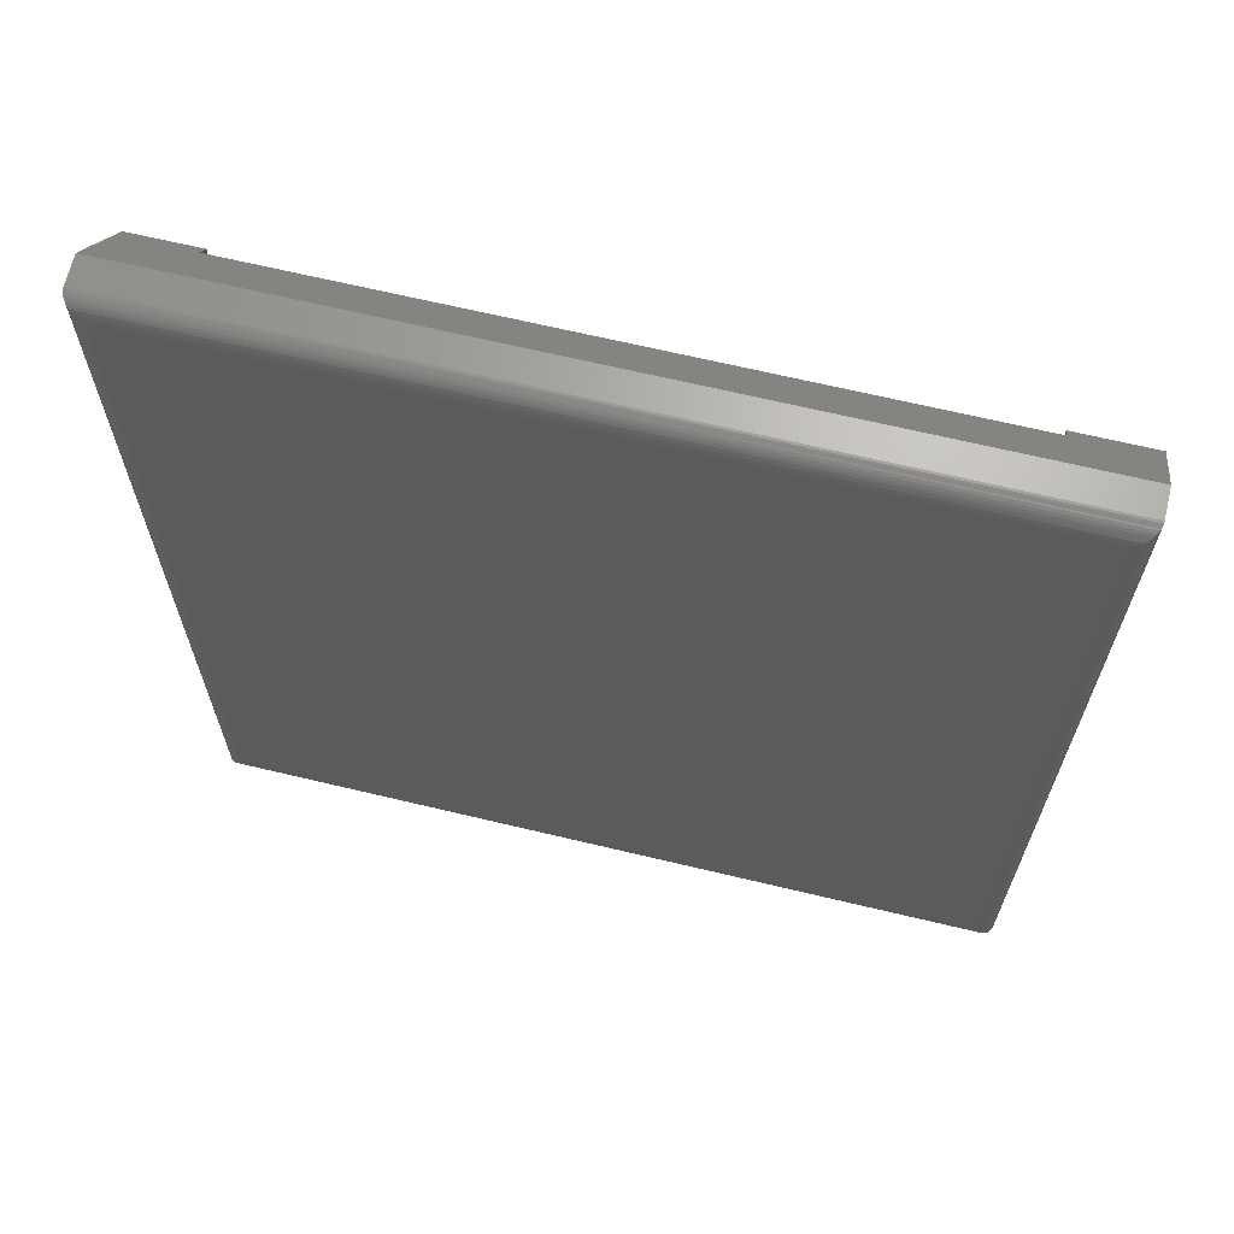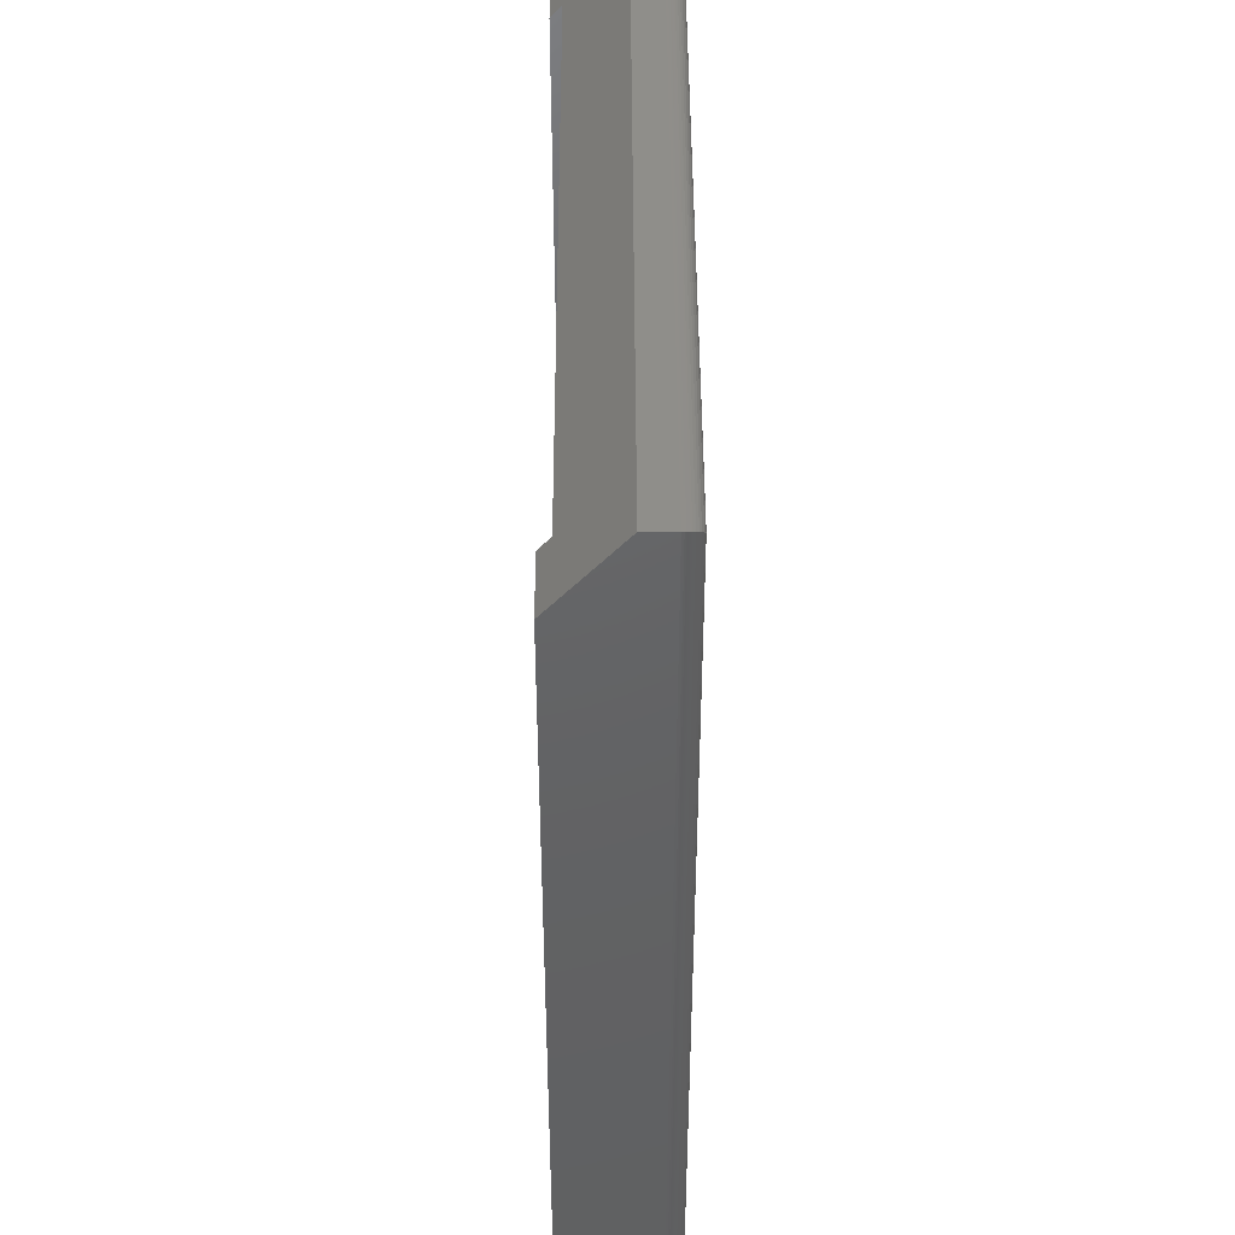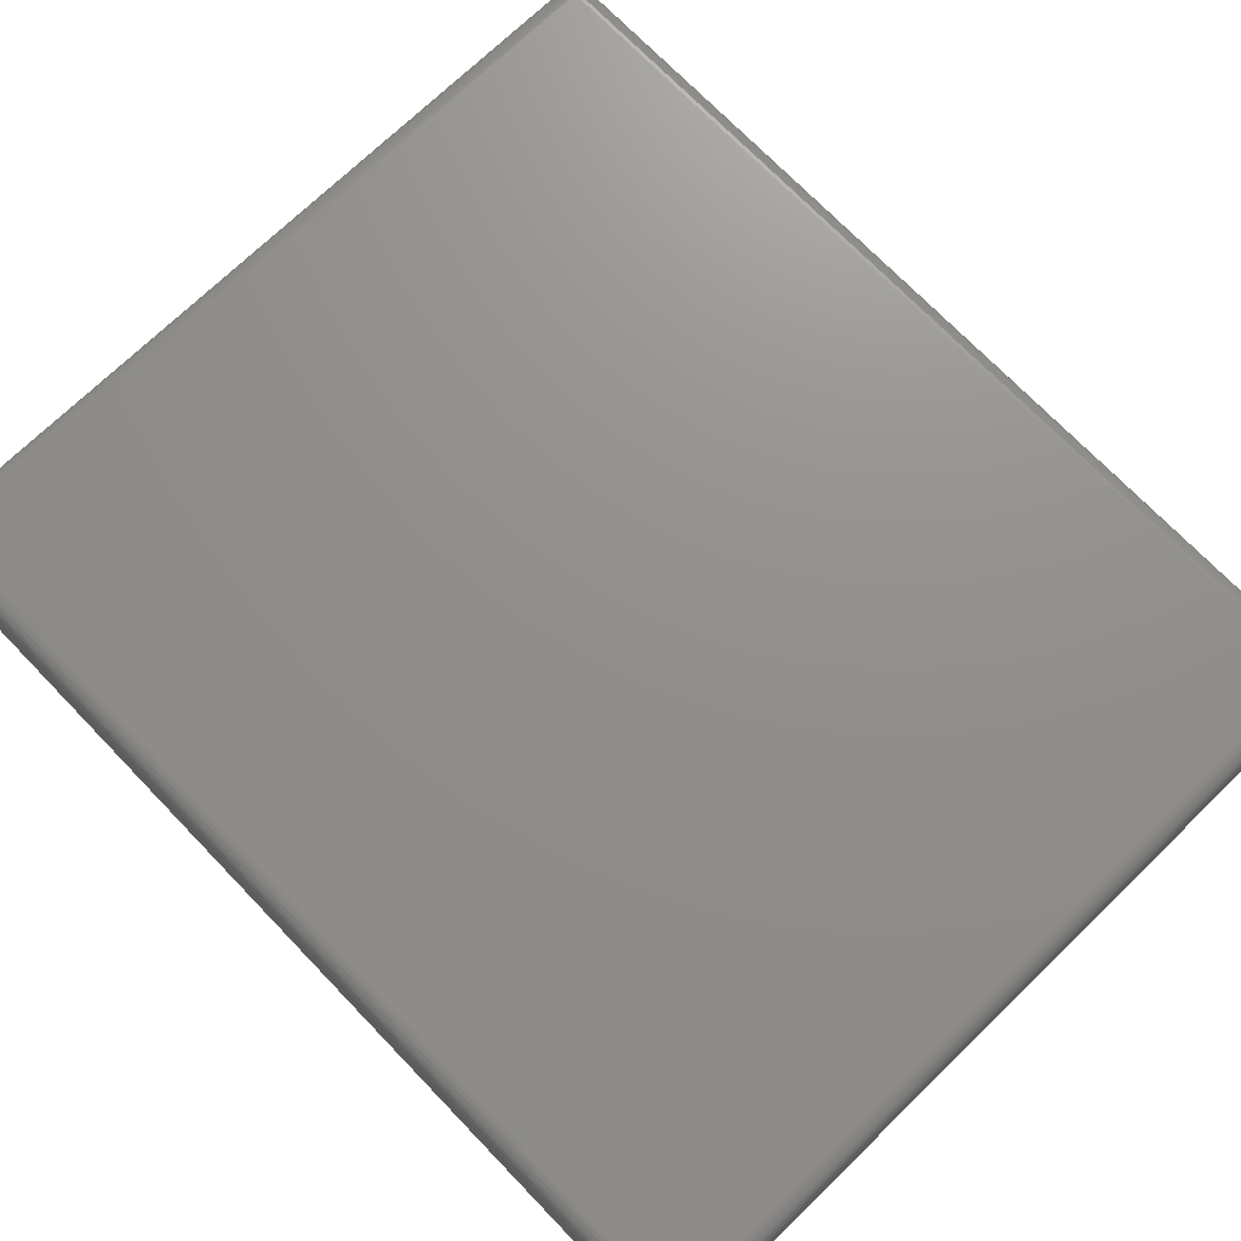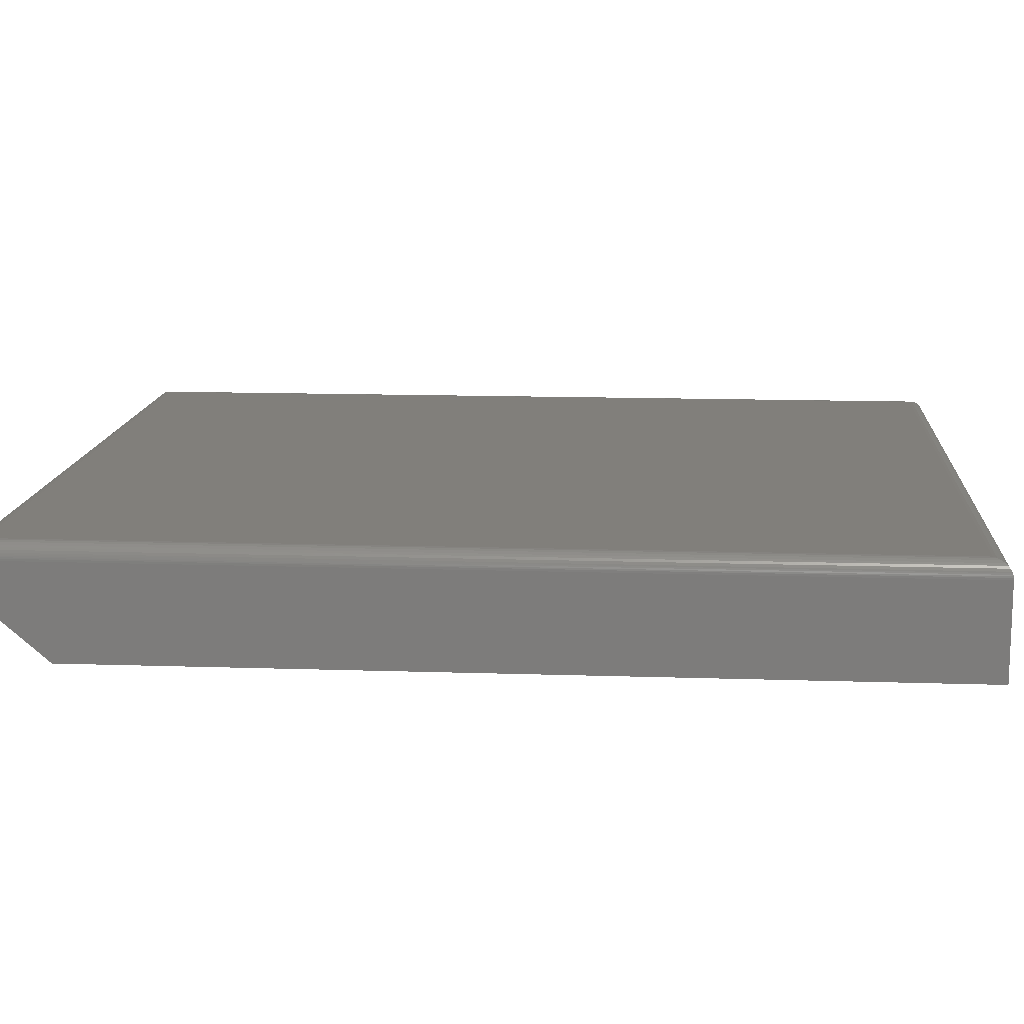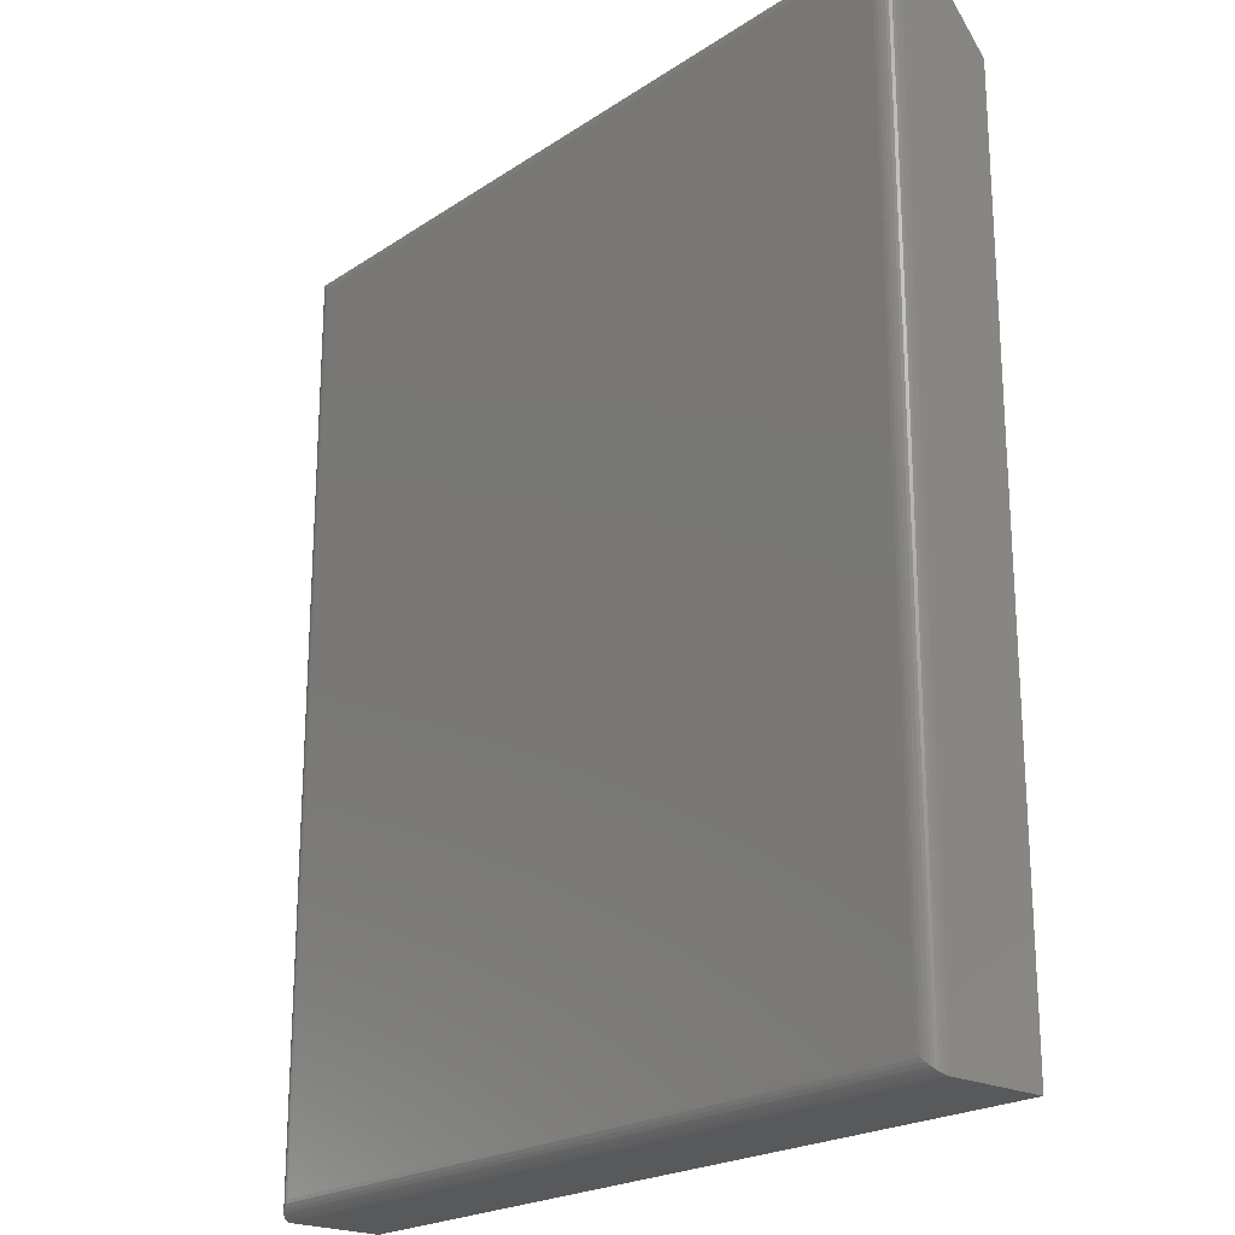
<metadata>
{"format":"stl","ext":"stl","renderer":"f3d","projection":"perspective","resolution":1024,"background":"white","views":[{"elev":66.7,"azim":-166.5,"up":"+Z"},{"elev":44.8,"azim":89.8,"up":"+Z"},{"elev":72.6,"azim":136.0,"up":"+Y"},{"elev":13.2,"azim":94.3,"up":"+Y"},{"elev":-21.8,"azim":-131.0,"up":"+Z"}]}
</metadata>
<code>
# stl→obj: 84 verts, 164 faces
v -0.4531 -0.1562 -0.4922
v 0.4524 -0.1562 -0.4922
v -0.4531 -0.156 -0.4895
v 0.4524 -0.156 -0.4895
v -0.4531 -0.1553 -0.4868
v 0.4524 -0.1553 -0.4868
v -0.4531 -0.1542 -0.4844
v 0.4524 -0.1542 -0.4844
v -0.4531 -0.1526 -0.4821
v 0.4524 -0.1526 -0.4821
v -0.4531 -0.1507 -0.4802
v 0.4524 -0.1507 -0.4802
v -0.4531 -0.1484 -0.4787
v 0.4524 -0.1484 -0.4787
v -0.4531 -0.1562 0.4453
v -0.4531 -0.1462 -0.4771
v -0.4531 -0.1443 -0.4752
v -0.4531 -0.1427 -0.4729
v -0.4531 -0.1416 -0.4705
v -0.4531 -0.1409 -0.4678
v -0.4531 -0.1406 -0.4651
v -0.4531 -0.1406 0.4635
v 0.4524 -0.1406 -0.4651
v 0.4524 -0.1409 -0.4678
v 0.4524 -0.1427 -0.4729
v 0.4524 -0.1416 -0.4705
v 0.4524 -0.1562 0.4453
v 0.4524 -0.1406 0.4635
v 0.4524 -0.1443 -0.4752
v 0.4524 -0.1462 -0.4771
v 0.544 -0.0625 0.5547
v 0.544 -0.1562 0.4453
v -0.5547 -0.0625 0.5547
v -0.5547 -0.1562 0.4453
v -0.5547 -0.1562 -0.75
v 0.544 -0.1562 -0.75
v -0.5547 -0.02344 -0.75
v -0.5547 -0.02344 0.5547
v 0.544 -0.02344 -0.75
v 0.544 -0.02344 0.5547
v -0.5312 5.204e-18 -0.7266
v -0.5312 1.448e-16 0.5312
v 0.5206 1.22e-16 -0.7266
v 0.5206 2.616e-16 0.5312
v -0.5361 -0.0005082 -0.7314
v -0.5361 -0.0005082 0.5361
v -0.5408 -0.002027 -0.7361
v -0.5408 -0.002027 0.5408
v -0.5452 -0.004617 -0.7405
v -0.5452 -0.004617 0.5452
v -0.5481 -0.007104 -0.7434
v -0.5481 -0.007104 0.5481
v -0.5505 -0.01003 -0.7458
v -0.5505 -0.01003 0.5505
v -0.5524 -0.01331 -0.7477
v -0.5545 -0.02054 -0.7498
v -0.5545 -0.02054 0.5545
v -0.5542 -0.01866 -0.7495
v -0.5542 -0.01866 0.5542
v -0.5537 -0.01685 -0.7491
v -0.5537 -0.01685 0.5537
v -0.5531 -0.01503 -0.7484
v -0.5531 -0.01503 0.5531
v -0.5524 -0.01331 0.5524
v 0.5254 -0.0005082 0.5361
v 0.5301 -0.002027 0.5408
v 0.5345 -0.004617 0.5452
v 0.5374 -0.007104 0.5481
v 0.5398 -0.01003 0.5505
v 0.5438 -0.02054 0.5545
v 0.5435 -0.01866 0.5542
v 0.5431 -0.01685 0.5537
v 0.5424 -0.01503 0.5531
v 0.5417 -0.01331 0.5524
v 0.5254 -0.0005082 -0.7314
v 0.5301 -0.002027 -0.7361
v 0.5345 -0.004617 -0.7405
v 0.5374 -0.007104 -0.7434
v 0.5398 -0.01003 -0.7458
v 0.5438 -0.02054 -0.7498
v 0.5435 -0.01866 -0.7495
v 0.5431 -0.01685 -0.7491
v 0.5424 -0.01503 -0.7484
v 0.5417 -0.01331 -0.7477
f 1 2 3
f 3 2 4
f 3 4 5
f 5 4 6
f 5 6 7
f 7 6 8
f 7 8 9
f 9 8 10
f 9 10 11
f 11 10 12
f 11 12 13
f 13 12 14
f 15 5 7
f 15 7 9
f 15 9 11
f 15 11 13
f 15 13 16
f 15 16 17
f 15 17 18
f 15 18 19
f 15 19 20
f 15 20 21
f 15 21 22
f 23 24 25
f 25 24 26
f 27 28 23
f 27 23 25
f 27 25 29
f 27 29 30
f 27 30 14
f 27 14 12
f 27 12 10
f 27 10 8
f 27 8 6
f 21 23 22
f 22 23 28
f 25 17 29
f 29 17 16
f 29 16 30
f 30 16 13
f 30 13 14
f 17 25 18
f 18 25 26
f 18 26 19
f 19 26 24
f 19 24 20
f 20 24 23
f 20 23 21
f 31 27 32
f 27 31 28
f 28 31 33
f 28 33 22
f 22 33 34
f 22 34 15
f 34 5 15
f 3 35 1
f 35 3 34
f 5 34 3
f 32 6 4
f 6 32 27
f 32 4 36
f 36 4 2
f 36 2 35
f 35 2 1
f 37 35 38
f 38 35 34
f 38 34 33
f 36 39 32
f 32 39 40
f 32 40 31
f 31 40 33
f 33 40 38
f 41 42 43
f 43 42 44
f 35 37 36
f 36 37 39
f 42 45 46
f 42 41 45
f 46 45 47
f 46 47 48
f 48 47 49
f 48 49 50
f 50 49 51
f 50 51 52
f 52 51 53
f 52 53 54
f 54 53 55
f 37 38 56
f 56 38 57
f 56 57 58
f 58 57 59
f 58 59 60
f 60 59 61
f 60 61 62
f 62 61 63
f 62 63 55
f 55 63 64
f 55 64 54
f 44 46 65
f 44 42 46
f 65 46 48
f 65 48 66
f 66 48 50
f 66 50 67
f 67 50 52
f 67 52 68
f 68 52 54
f 68 54 69
f 69 54 64
f 38 40 57
f 57 40 70
f 57 70 59
f 59 70 71
f 59 71 61
f 61 71 72
f 61 72 63
f 63 72 73
f 63 73 64
f 64 73 74
f 64 74 69
f 43 65 75
f 43 44 65
f 75 65 66
f 75 66 76
f 76 66 67
f 76 67 77
f 77 67 68
f 77 68 78
f 78 68 69
f 78 69 79
f 79 69 74
f 40 39 70
f 70 39 80
f 70 80 71
f 71 80 81
f 71 81 72
f 72 81 82
f 72 82 73
f 73 82 83
f 73 83 74
f 74 83 84
f 74 84 79
f 41 75 45
f 41 43 75
f 45 75 76
f 45 76 47
f 47 76 77
f 47 77 49
f 49 77 78
f 49 78 51
f 51 78 79
f 51 79 53
f 53 79 84
f 39 37 80
f 80 37 56
f 80 56 81
f 81 56 58
f 81 58 82
f 82 58 60
f 82 60 83
f 83 60 62
f 83 62 84
f 84 62 55
f 84 55 53

</code>
